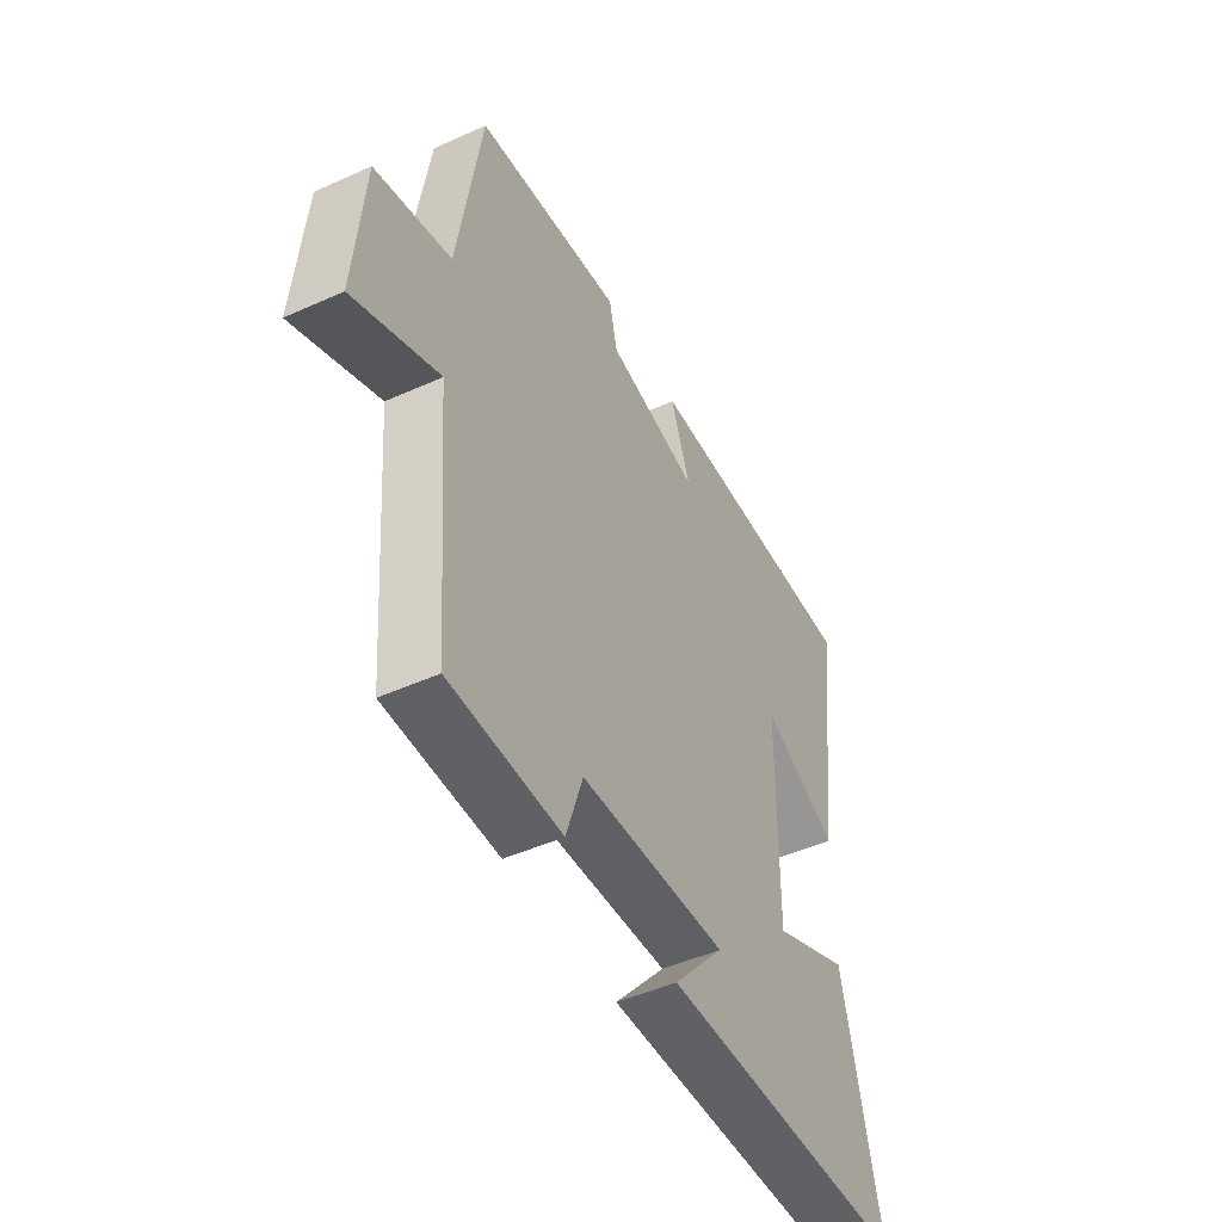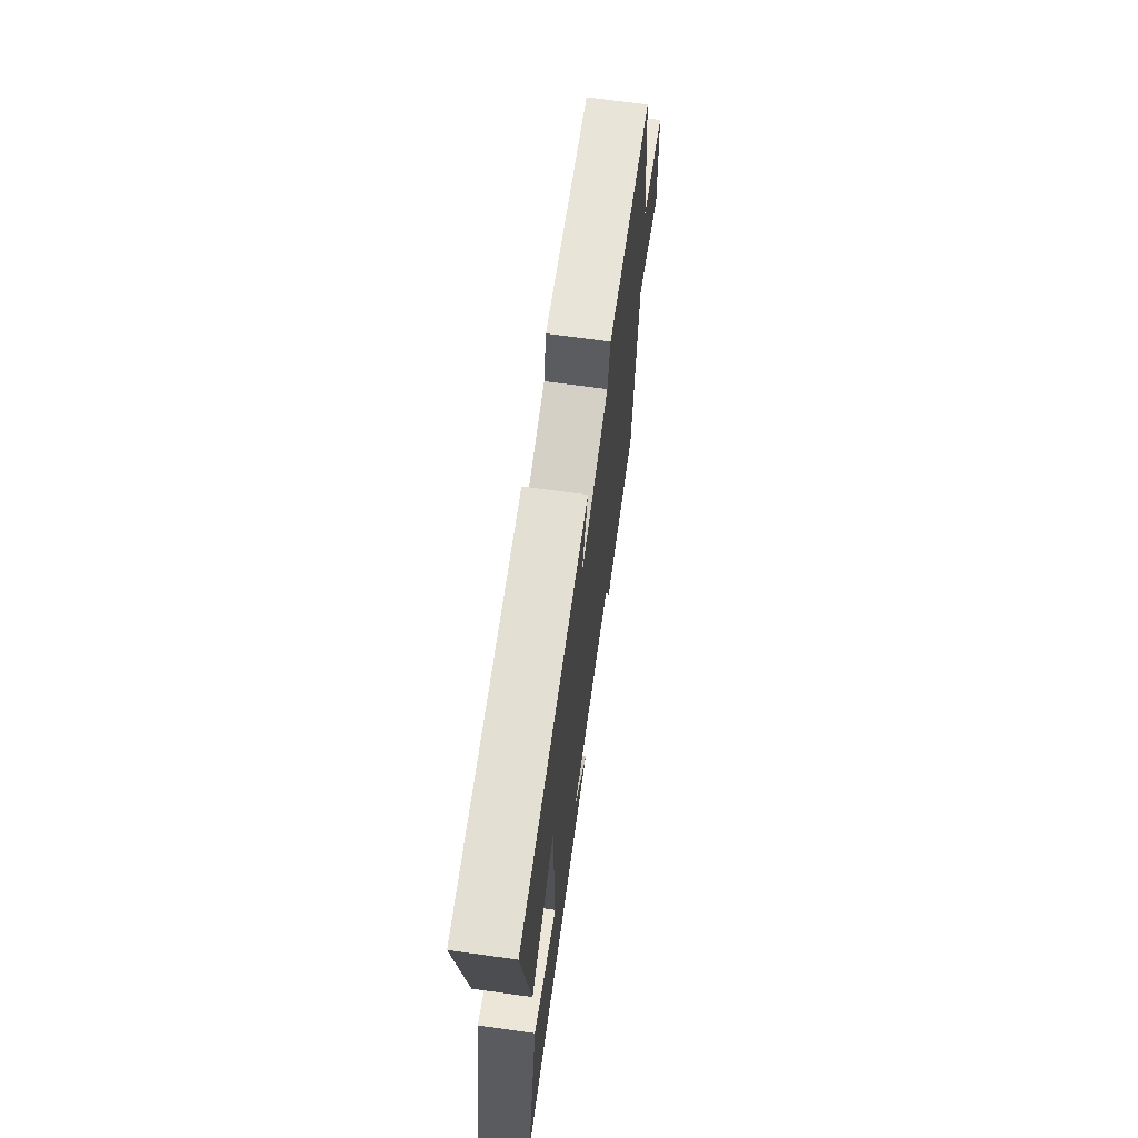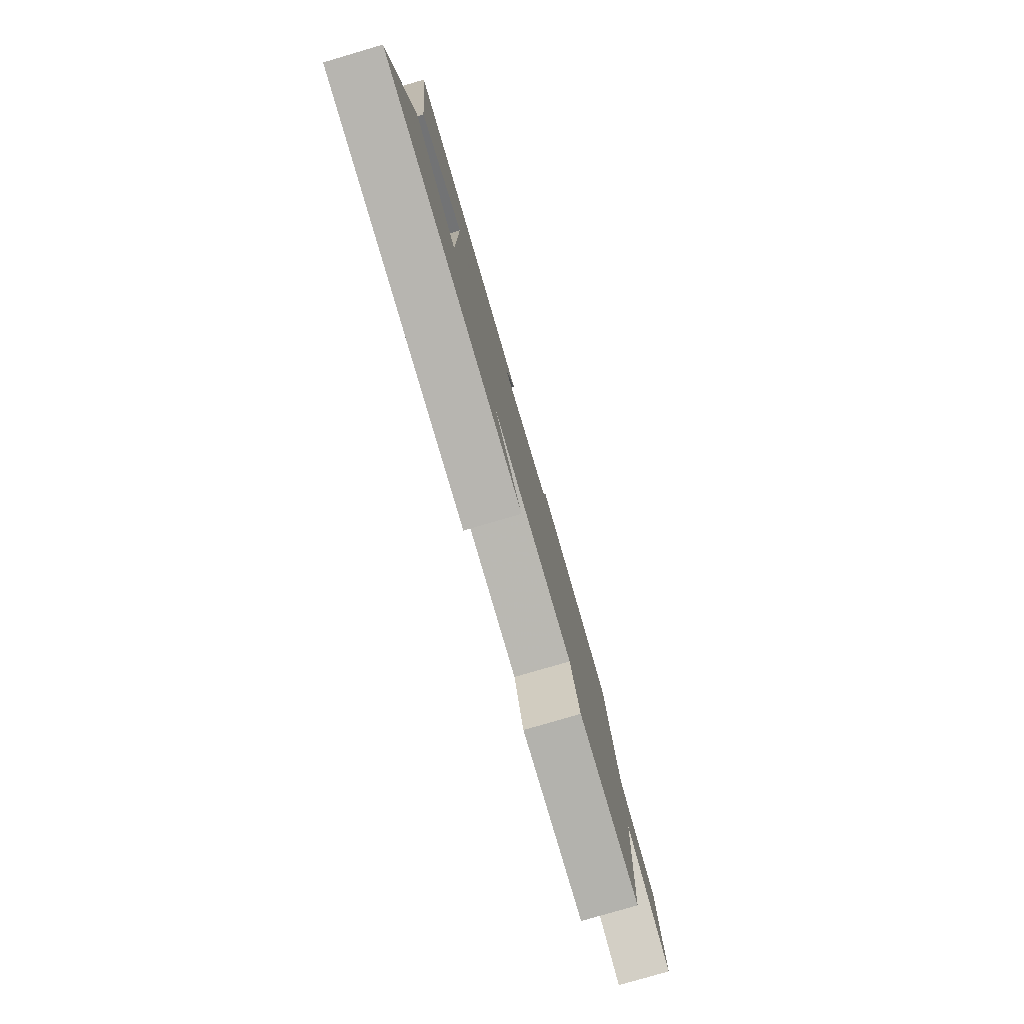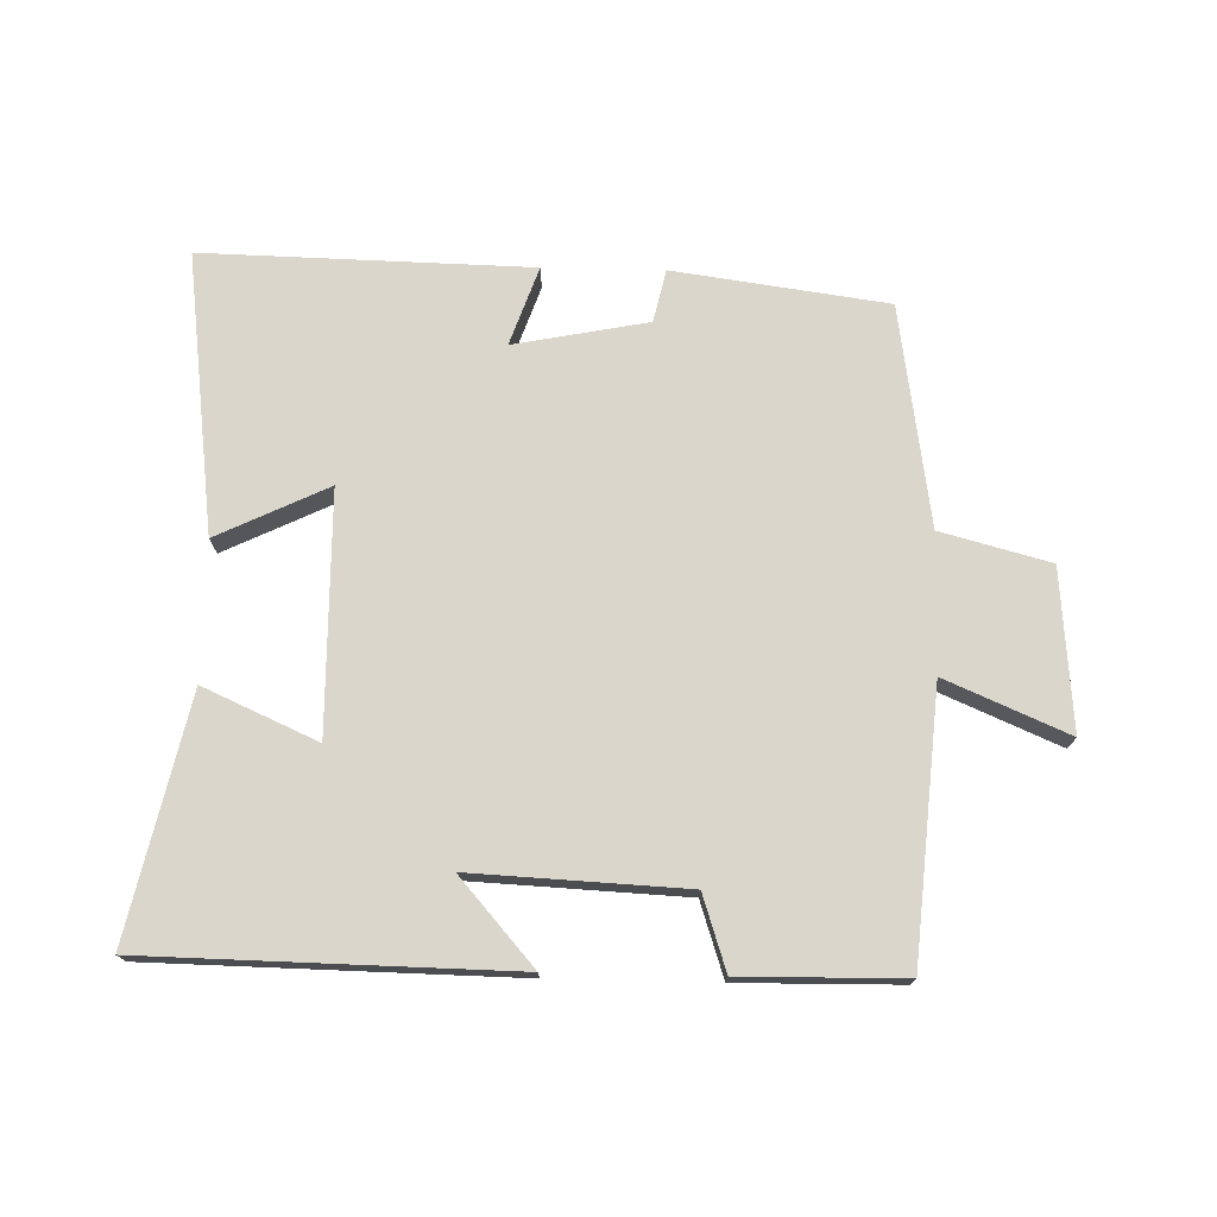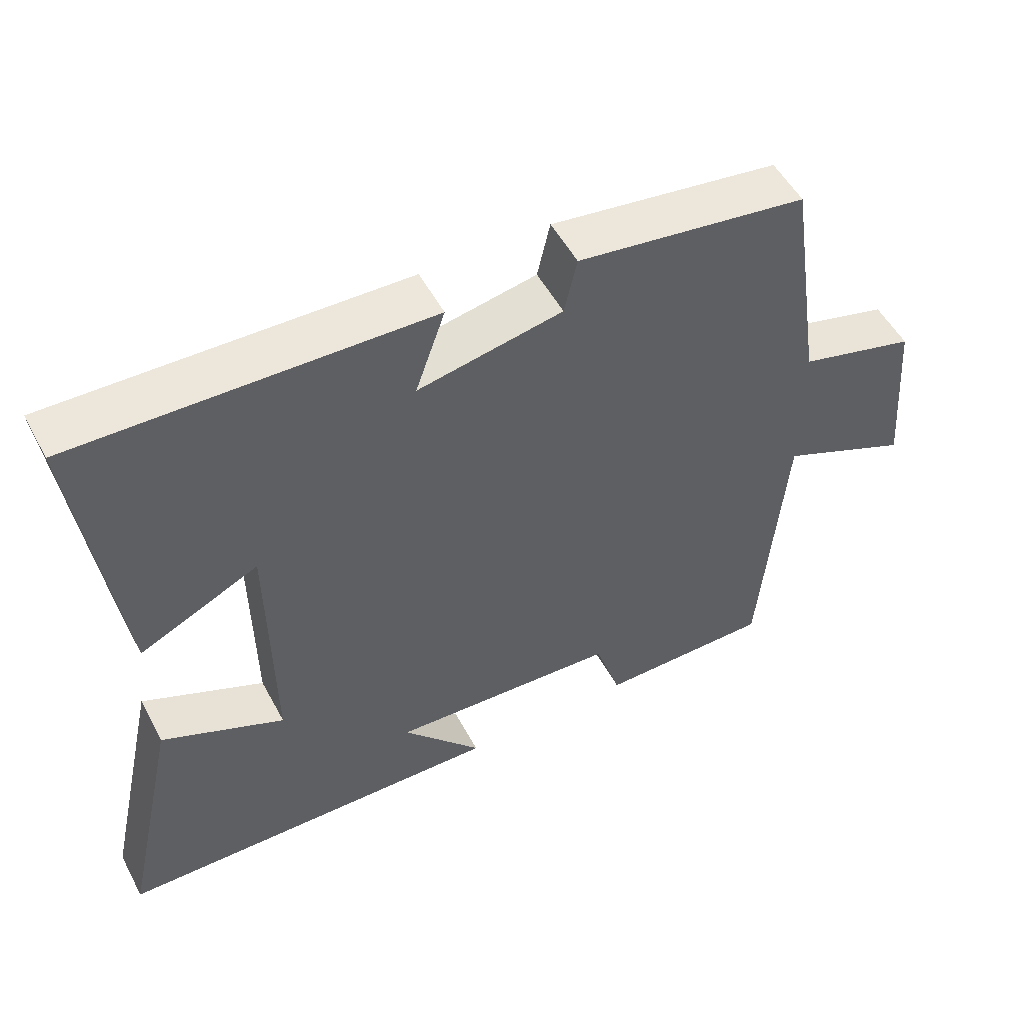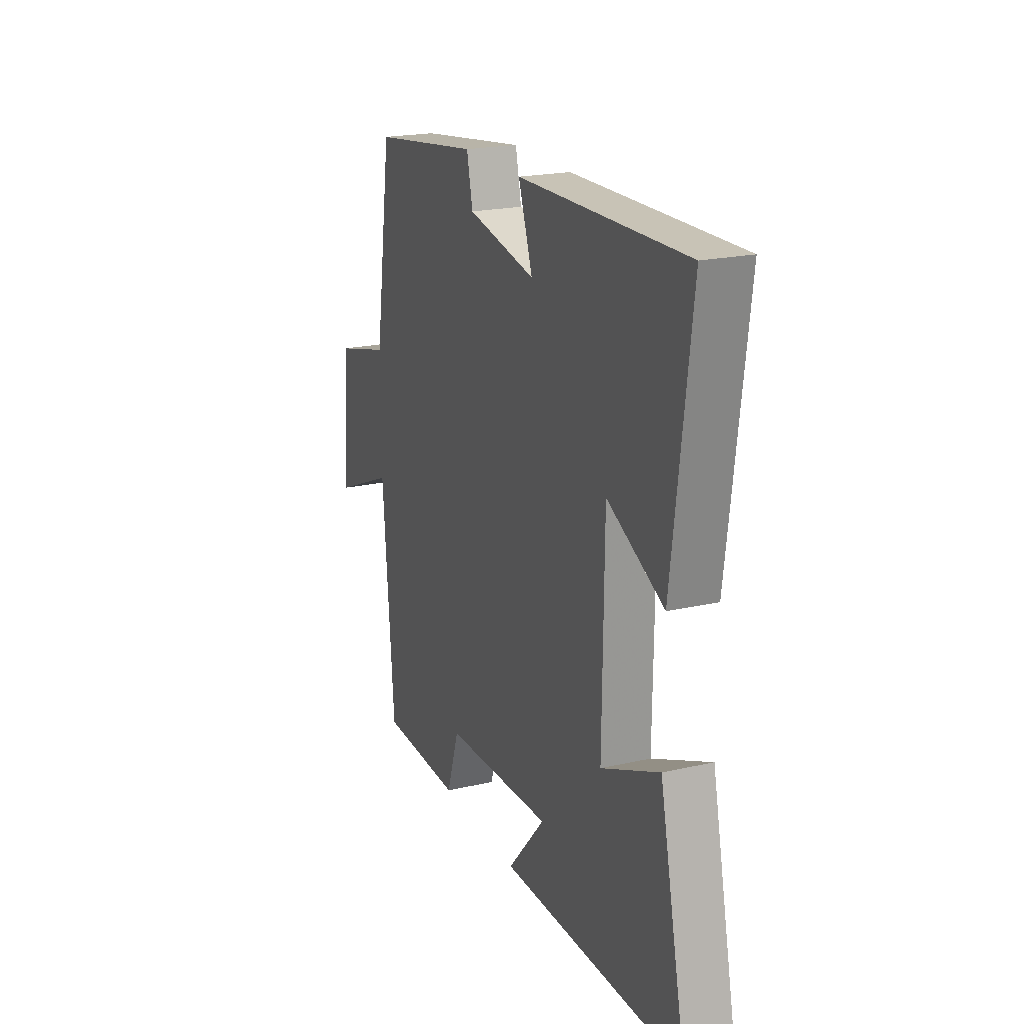
<metadata>
{"format":"obj","ext":"obj","renderer":"f3d","projection":"perspective","resolution":1024,"background":"white","views":[{"elev":-47.4,"azim":-63.0,"up":"+Z"},{"elev":68.4,"azim":97.9,"up":"+Z"},{"elev":-80.0,"azim":106.3,"up":"+Z"},{"elev":73.9,"azim":-178.7,"up":"+Y"},{"elev":52.4,"azim":152.3,"up":"+Z"},{"elev":20.9,"azim":67.7,"up":"+Z"}]}
</metadata>
<code>
v -0.466 0.07 -0.497
v -0.5 0.07 -0.09
v -0.686 0.07 -0.17
v -0.666 0.07 0.074
v -0.5 0.07 0.118
v -0.449 0.07 0.455
v -0.124 0.07 0.5
v -0.106 0.07 0.42
v 0.098 0.07 0.38
v 0.056 0.07 0.5
v 0.555 0.07 0.512
v 0.5 0.07 0.084
v 0.331 0.07 0.165
v 0.327 0.07 -0.201
v 0.5 0.07 -0.124
v 0.581 0.07 -0.49
v 0.028 0.07 -0.5
v 0.141 0.07 -0.371
v -0.183 0.07 -0.387
v -0.22 0.07 -0.5
v -0.466 0 -0.497
v -0.5 0 -0.09
v -0.686 0 -0.17
v -0.666 0 0.074
v -0.5 0 0.118
v -0.449 0 0.455
v -0.124 0 0.5
v -0.106 0 0.42
v 0.098 0 0.38
v 0.056 0 0.5
v 0.555 0 0.512
v 0.5 0 0.084
v 0.331 0 0.165
v 0.327 0 -0.201
v 0.5 0 -0.124
v 0.581 0 -0.49
v 0.028 0 -0.5
v 0.141 0 -0.371
v -0.183 0 -0.387
v -0.22 0 -0.5
f 19 20 1 2
f 18 19 2
f 15 16 17 18
f 14 15 18
f 13 14 18 2
f 10 11 12 13
f 9 10 13
f 8 9 13 2
f 5 6 7 8
f 5 8 2 3
f 3 4 5
f 22 21 40 39
f 22 39 38
f 38 37 36 35
f 38 35 34
f 22 38 34 33
f 33 32 31 30
f 33 30 29
f 22 33 29 28
f 28 27 26 25
f 23 22 28 25
f 25 24 23
f 1 21 22 2
f 2 22 23 3
f 3 23 24 4
f 4 24 25 5
f 5 25 26 6
f 6 26 27 7
f 7 27 28 8
f 8 28 29 9
f 9 29 30 10
f 10 30 31 11
f 11 31 32 12
f 12 32 33 13
f 13 33 34 14
f 14 34 35 15
f 15 35 36 16
f 16 36 37 17
f 17 37 38 18
f 18 38 39 19
f 19 39 40 20
f 20 40 21 1

</code>
